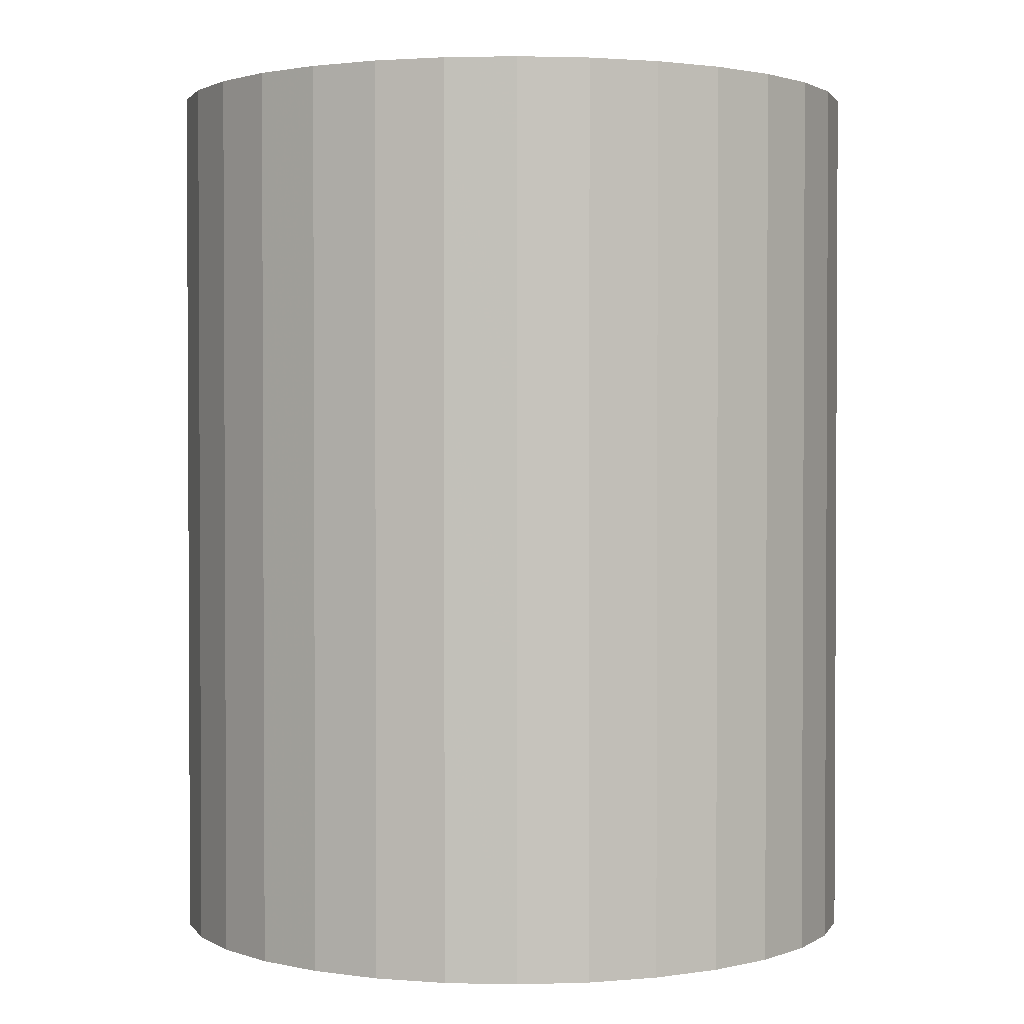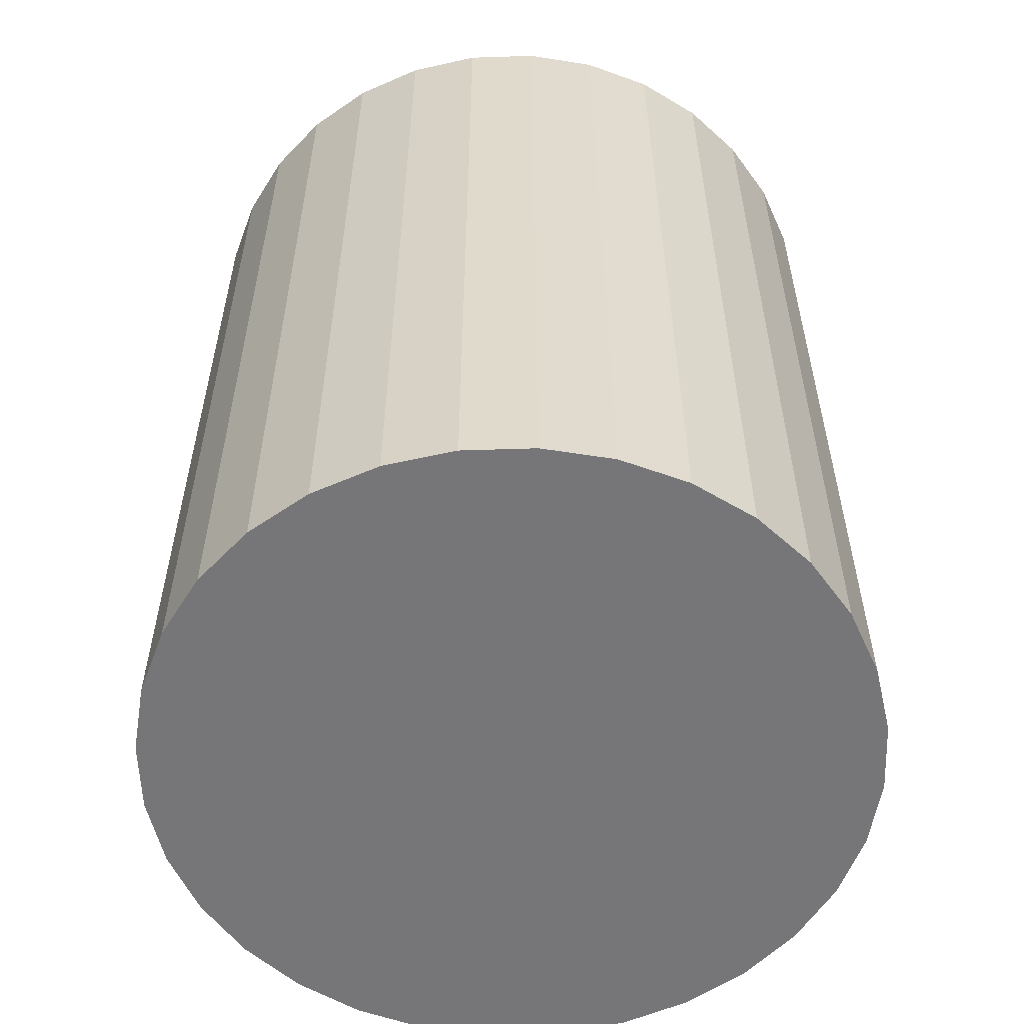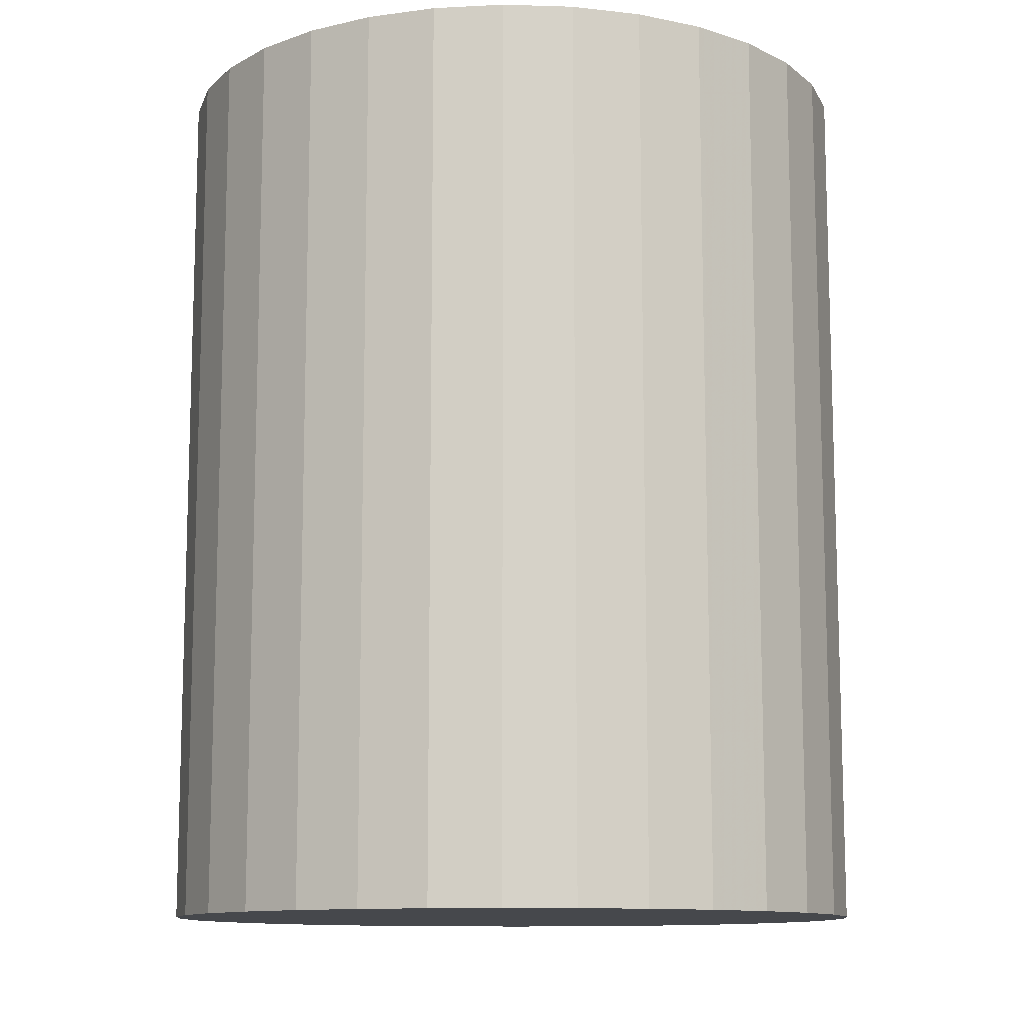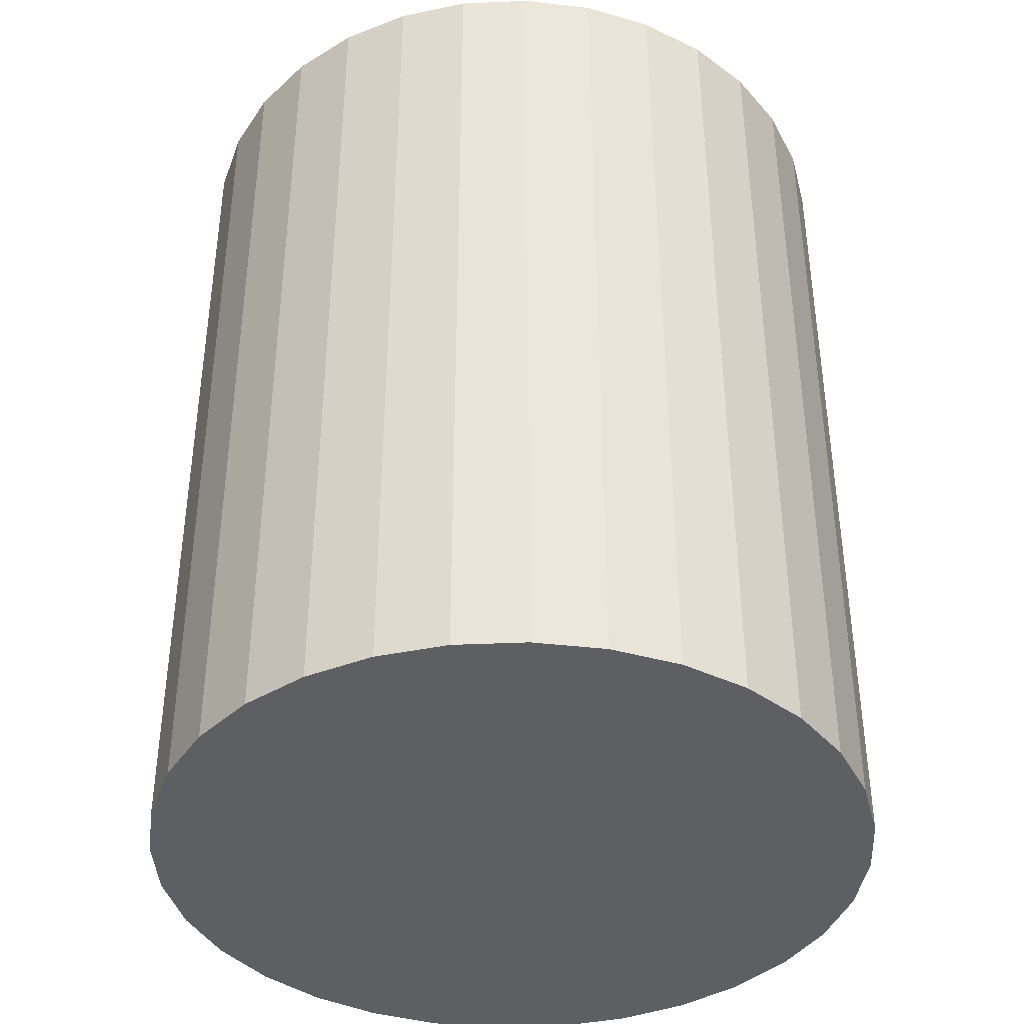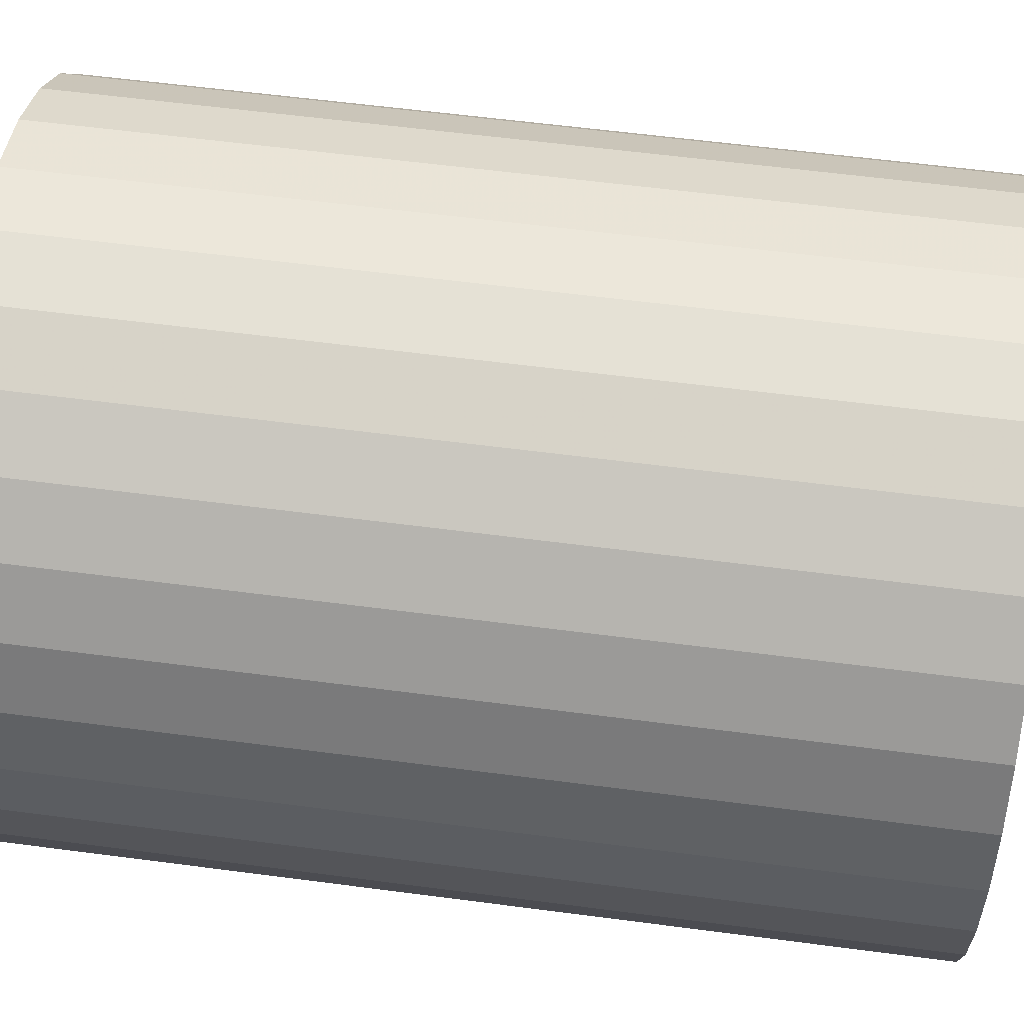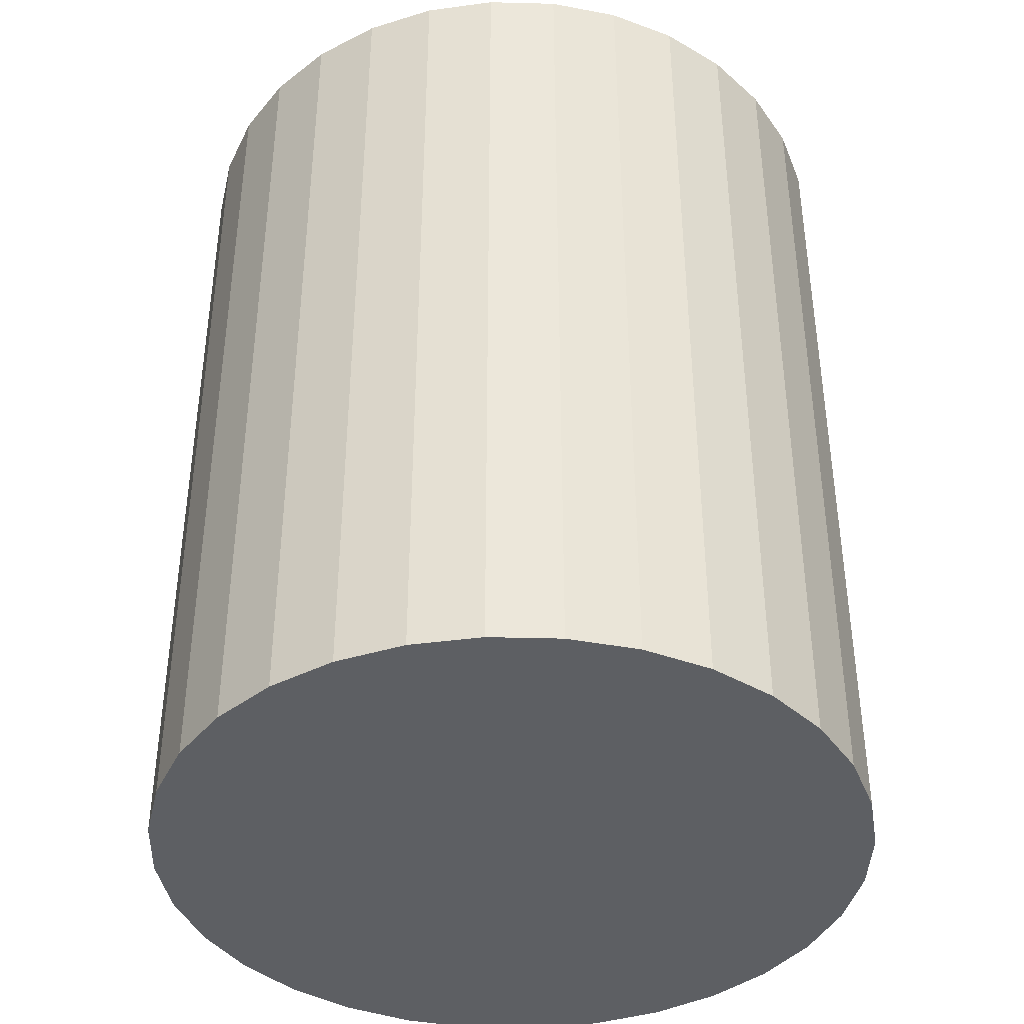
<metadata>
{"format":"obj","ext":"obj","renderer":"f3d","projection":"perspective","resolution":1024,"background":"white","views":[{"elev":1.7,"azim":-147.0,"up":"+Z"},{"elev":-56.9,"azim":-138.7,"up":"+Z"},{"elev":-11.4,"azim":35.2,"up":"+Z"},{"elev":-39.8,"azim":177.5,"up":"+Z"},{"elev":59.2,"azim":-82.3,"up":"+Y"},{"elev":-40.3,"azim":-108.7,"up":"+Z"}]}
</metadata>
<code>
v 0 0 -0.03533
v 0.02833 0 -0.03533
v 0.02833 0 0.03533
v 0 0 0.03533
v 0.02779 0.005528 -0.03533
v 0.02779 0.005528 0.03533
v 0.02618 0.01084 -0.03533
v 0.02618 0.01084 0.03533
v 0.02356 0.01574 -0.03533
v 0.02356 0.01574 0.03533
v 0.02004 0.02004 -0.03533
v 0.02004 0.02004 0.03533
v 0.01574 0.02356 -0.03533
v 0.01574 0.02356 0.03533
v 0.01084 0.02618 -0.03533
v 0.01084 0.02618 0.03533
v 0.005528 0.02779 -0.03533
v 0.005528 0.02779 0.03533
v 0 0.02833 -0.03533
v 0 0.02833 0.03533
v -0.005528 0.02779 -0.03533
v -0.005528 0.02779 0.03533
v -0.01084 0.02618 -0.03533
v -0.01084 0.02618 0.03533
v -0.01574 0.02356 -0.03533
v -0.01574 0.02356 0.03533
v -0.02004 0.02004 -0.03533
v -0.02004 0.02004 0.03533
v -0.02356 0.01574 -0.03533
v -0.02356 0.01574 0.03533
v -0.02618 0.01084 -0.03533
v -0.02618 0.01084 0.03533
v -0.02779 0.005528 -0.03533
v -0.02779 0.005528 0.03533
v -0.02833 0 -0.03533
v -0.02833 0 0.03533
v -0.02779 -0.005528 -0.03533
v -0.02779 -0.005528 0.03533
v -0.02618 -0.01084 -0.03533
v -0.02618 -0.01084 0.03533
v -0.02356 -0.01574 -0.03533
v -0.02356 -0.01574 0.03533
v -0.02004 -0.02004 -0.03533
v -0.02004 -0.02004 0.03533
v -0.01574 -0.02356 -0.03533
v -0.01574 -0.02356 0.03533
v -0.01084 -0.02618 -0.03533
v -0.01084 -0.02618 0.03533
v -0.005528 -0.02779 -0.03533
v -0.005528 -0.02779 0.03533
v -0 -0.02833 -0.03533
v -0 -0.02833 0.03533
v 0.005528 -0.02779 -0.03533
v 0.005528 -0.02779 0.03533
v 0.01084 -0.02618 -0.03533
v 0.01084 -0.02618 0.03533
v 0.01574 -0.02356 -0.03533
v 0.01574 -0.02356 0.03533
v 0.02004 -0.02004 -0.03533
v 0.02004 -0.02004 0.03533
v 0.02356 -0.01574 -0.03533
v 0.02356 -0.01574 0.03533
v 0.02618 -0.01084 -0.03533
v 0.02618 -0.01084 0.03533
v 0.02779 -0.005528 -0.03533
v 0.02779 -0.005528 0.03533
f 2 1 5
f 2 5 3
f 3 5 6
f 3 6 4
f 5 1 7
f 5 7 6
f 6 7 8
f 6 8 4
f 7 1 9
f 7 9 8
f 8 9 10
f 8 10 4
f 9 1 11
f 9 11 10
f 10 11 12
f 10 12 4
f 11 1 13
f 11 13 12
f 12 13 14
f 12 14 4
f 13 1 15
f 13 15 14
f 14 15 16
f 14 16 4
f 15 1 17
f 15 17 16
f 16 17 18
f 16 18 4
f 17 1 19
f 17 19 18
f 18 19 20
f 18 20 4
f 19 1 21
f 19 21 20
f 20 21 22
f 20 22 4
f 21 1 23
f 21 23 22
f 22 23 24
f 22 24 4
f 23 1 25
f 23 25 24
f 24 25 26
f 24 26 4
f 25 1 27
f 25 27 26
f 26 27 28
f 26 28 4
f 27 1 29
f 27 29 28
f 28 29 30
f 28 30 4
f 29 1 31
f 29 31 30
f 30 31 32
f 30 32 4
f 31 1 33
f 31 33 32
f 32 33 34
f 32 34 4
f 33 1 35
f 33 35 34
f 34 35 36
f 34 36 4
f 35 1 37
f 35 37 36
f 36 37 38
f 36 38 4
f 37 1 39
f 37 39 38
f 38 39 40
f 38 40 4
f 39 1 41
f 39 41 40
f 40 41 42
f 40 42 4
f 41 1 43
f 41 43 42
f 42 43 44
f 42 44 4
f 43 1 45
f 43 45 44
f 44 45 46
f 44 46 4
f 45 1 47
f 45 47 46
f 46 47 48
f 46 48 4
f 47 1 49
f 47 49 48
f 48 49 50
f 48 50 4
f 49 1 51
f 49 51 50
f 50 51 52
f 50 52 4
f 51 1 53
f 51 53 52
f 52 53 54
f 52 54 4
f 53 1 55
f 53 55 54
f 54 55 56
f 54 56 4
f 55 1 57
f 55 57 56
f 56 57 58
f 56 58 4
f 57 1 59
f 57 59 58
f 58 59 60
f 58 60 4
f 59 1 61
f 59 61 60
f 60 61 62
f 60 62 4
f 61 1 63
f 61 63 62
f 62 63 64
f 62 64 4
f 63 1 65
f 63 65 64
f 64 65 66
f 64 66 4
f 65 1 2
f 65 2 66
f 66 2 3
f 66 3 4

</code>
